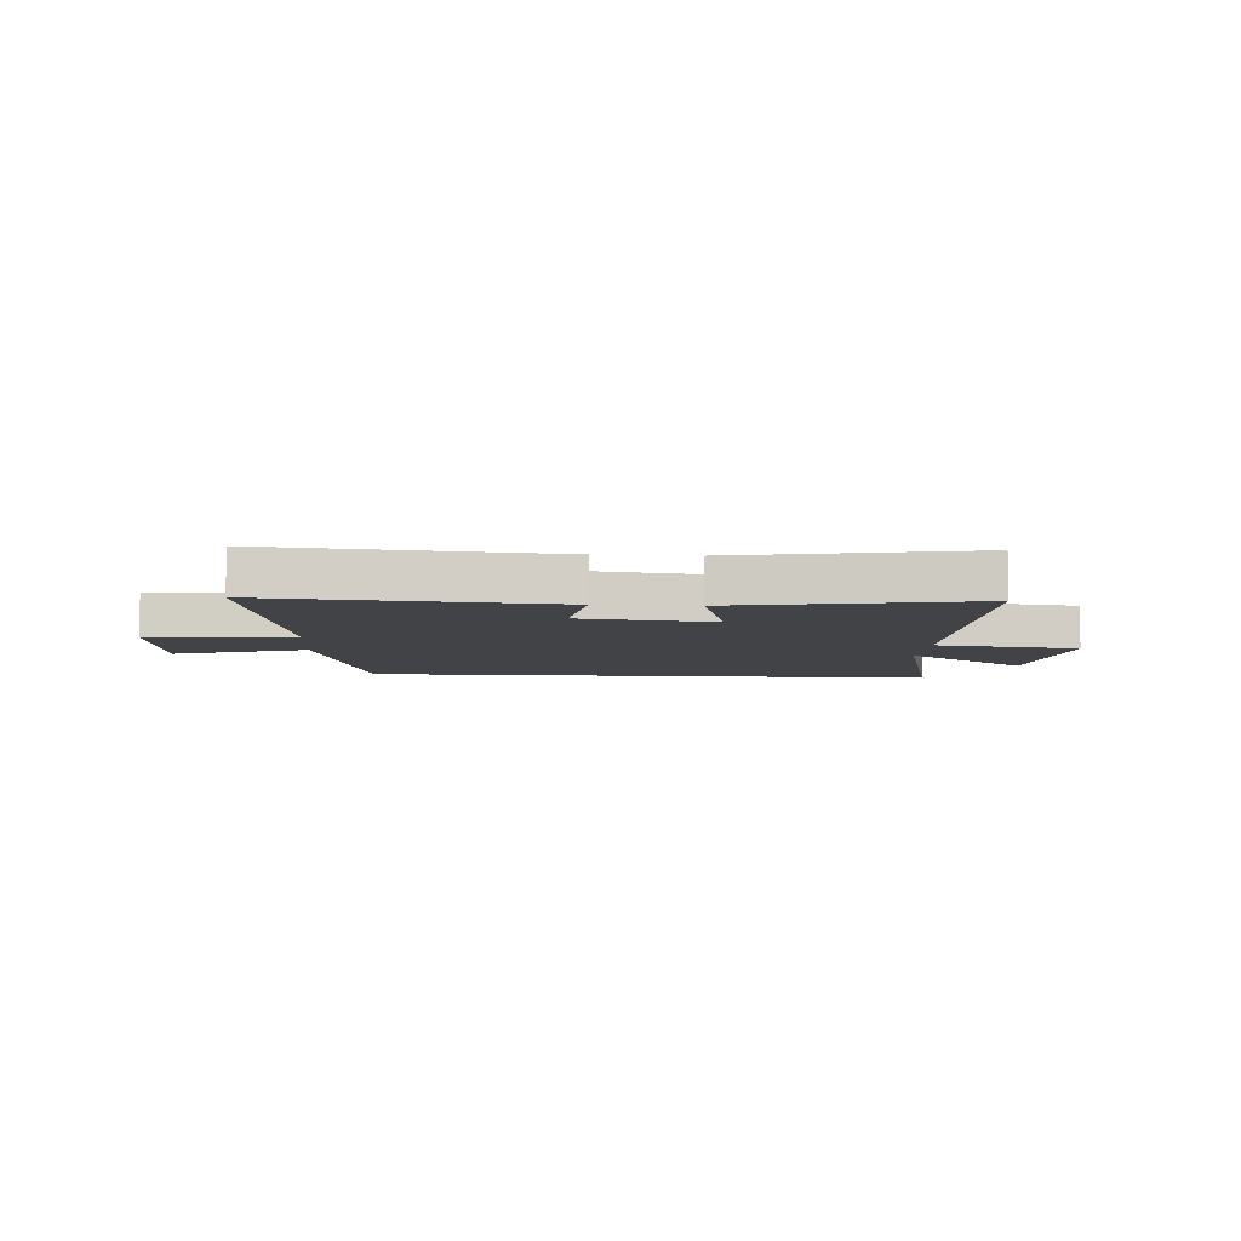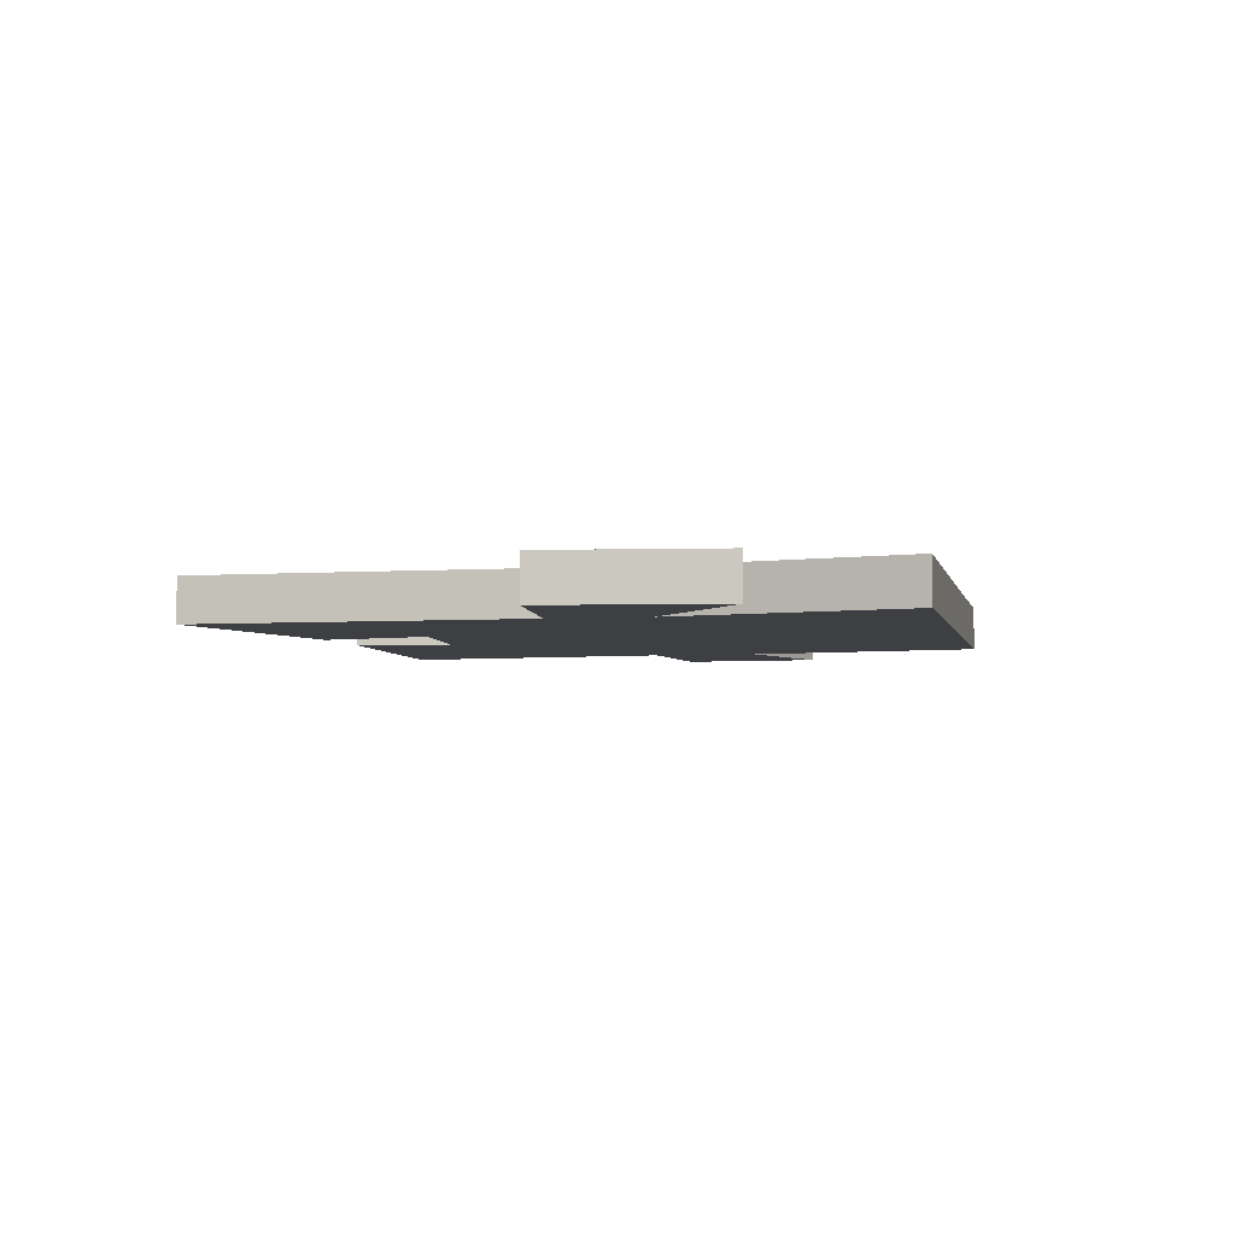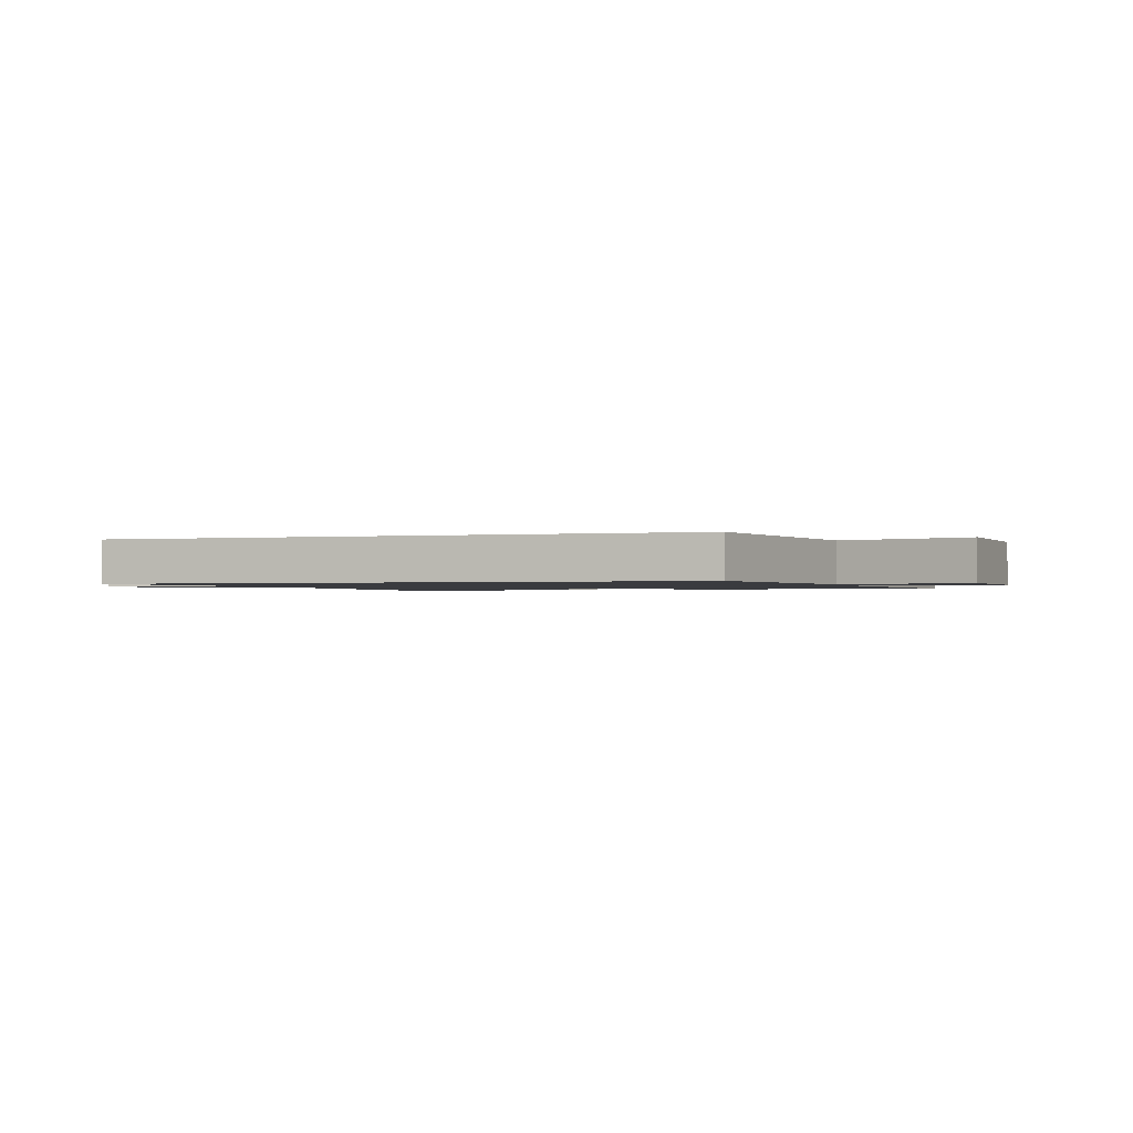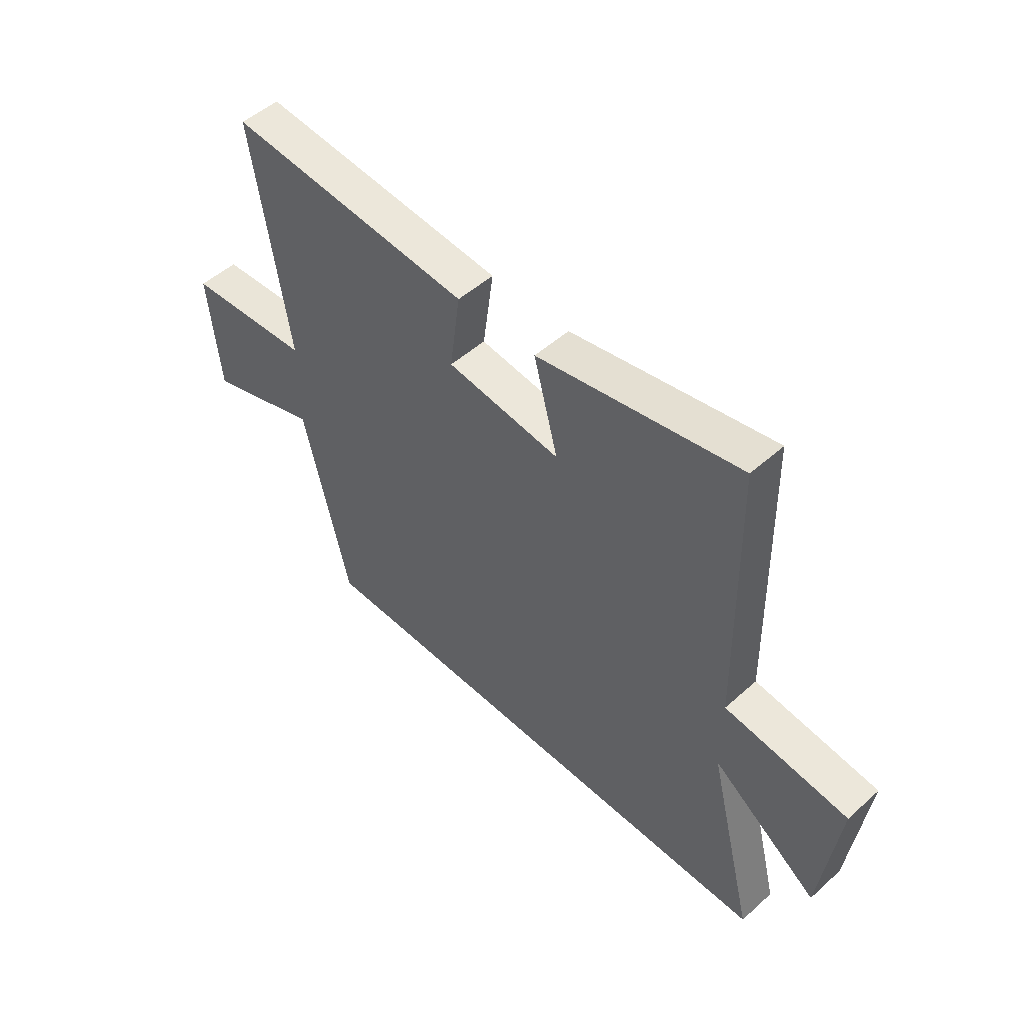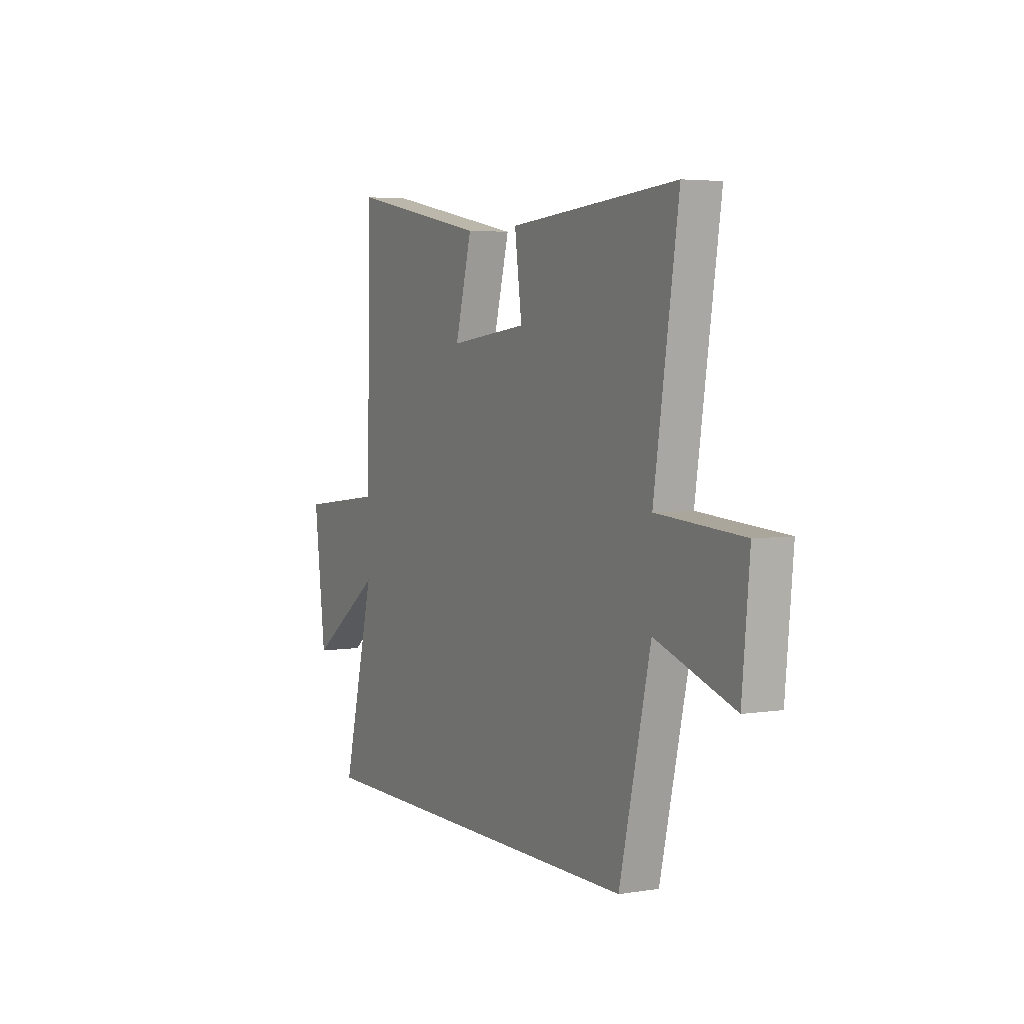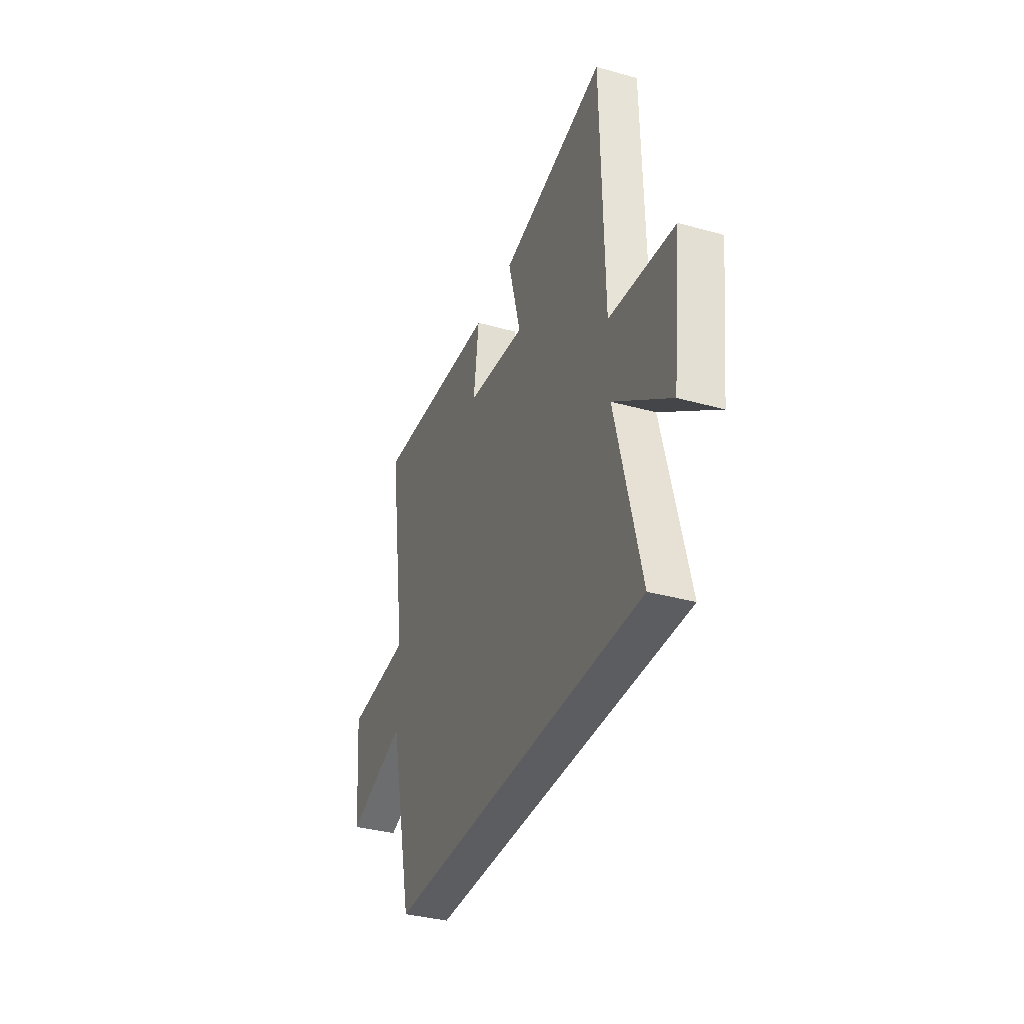
<metadata>
{"format":"obj","ext":"obj","renderer":"f3d","projection":"perspective","resolution":1024,"background":"white","views":[{"elev":-7.0,"azim":-4.2,"up":"+Y"},{"elev":-3.9,"azim":102.0,"up":"+Y"},{"elev":-1.3,"azim":-162.4,"up":"+Y"},{"elev":50.7,"azim":45.7,"up":"+Z"},{"elev":4.2,"azim":-117.6,"up":"+Z"},{"elev":-35.9,"azim":69.9,"up":"+Z"}]}
</metadata>
<code>
v 0.489 0.07 0.58
v 0.5 0.07 0.037
v 0.749 0.07 0.007
v 0.715 0.07 -0.273
v 0.5 0.07 -0.117
v 0.595 0.07 -0.5
v -0.409 0.07 -0.5
v -0.5 0.07 -0.105
v -0.73 0.07 -0.183
v -0.752 0.07 0.055
v -0.5 0.07 0.073
v -0.571 0.07 0.539
v -0.079 0.07 0.5
v -0.1 0.07 0.343
v 0.13 0.07 0.315
v 0.081 0.07 0.5
v 0.489 0 0.58
v 0.5 0 0.037
v 0.749 0 0.007
v 0.715 0 -0.273
v 0.5 0 -0.117
v 0.595 0 -0.5
v -0.409 0 -0.5
v -0.5 0 -0.105
v -0.73 0 -0.183
v -0.752 0 0.055
v -0.5 0 0.073
v -0.571 0 0.539
v -0.079 0 0.5
v -0.1 0 0.343
v 0.13 0 0.315
v 0.081 0 0.5
f 15 16 1 2
f 14 15 2
f 11 12 13 14
f 11 14 2
f 8 9 10 11
f 7 8 11
f 6 7 11
f 5 6 11
f 5 11 2 3
f 3 4 5
f 18 17 32 31
f 18 31 30
f 30 29 28 27
f 18 30 27
f 27 26 25 24
f 27 24 23
f 27 23 22
f 27 22 21
f 19 18 27 21
f 21 20 19
f 1 17 18 2
f 2 18 19 3
f 3 19 20 4
f 4 20 21 5
f 5 21 22 6
f 6 22 23 7
f 7 23 24 8
f 8 24 25 9
f 9 25 26 10
f 10 26 27 11
f 11 27 28 12
f 12 28 29 13
f 13 29 30 14
f 14 30 31 15
f 15 31 32 16
f 16 32 17 1

</code>
